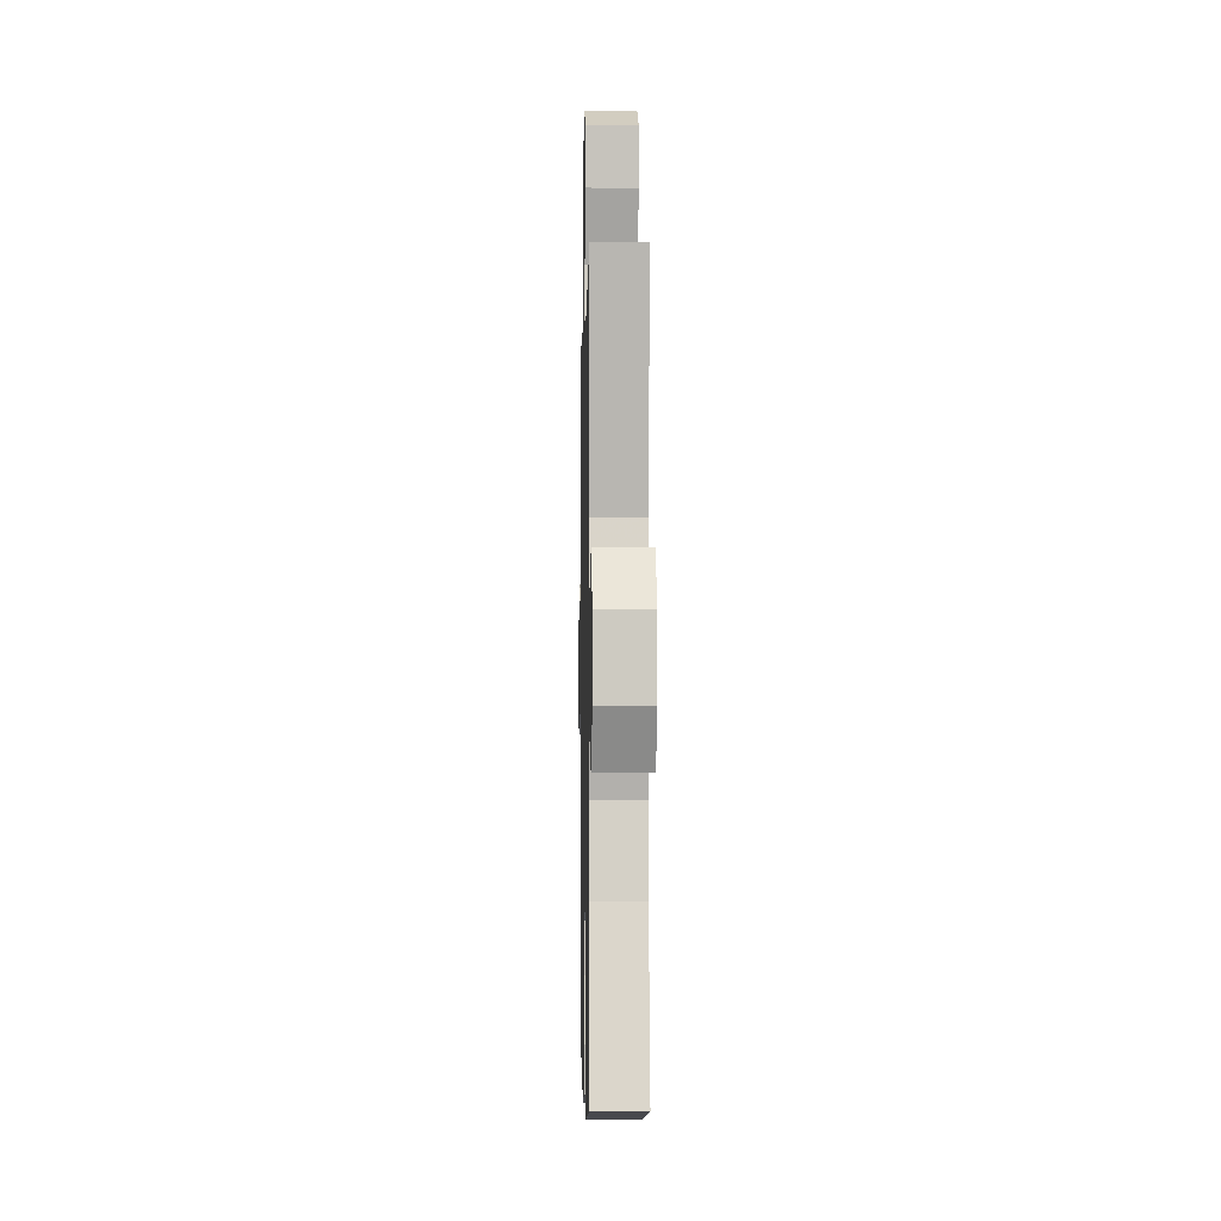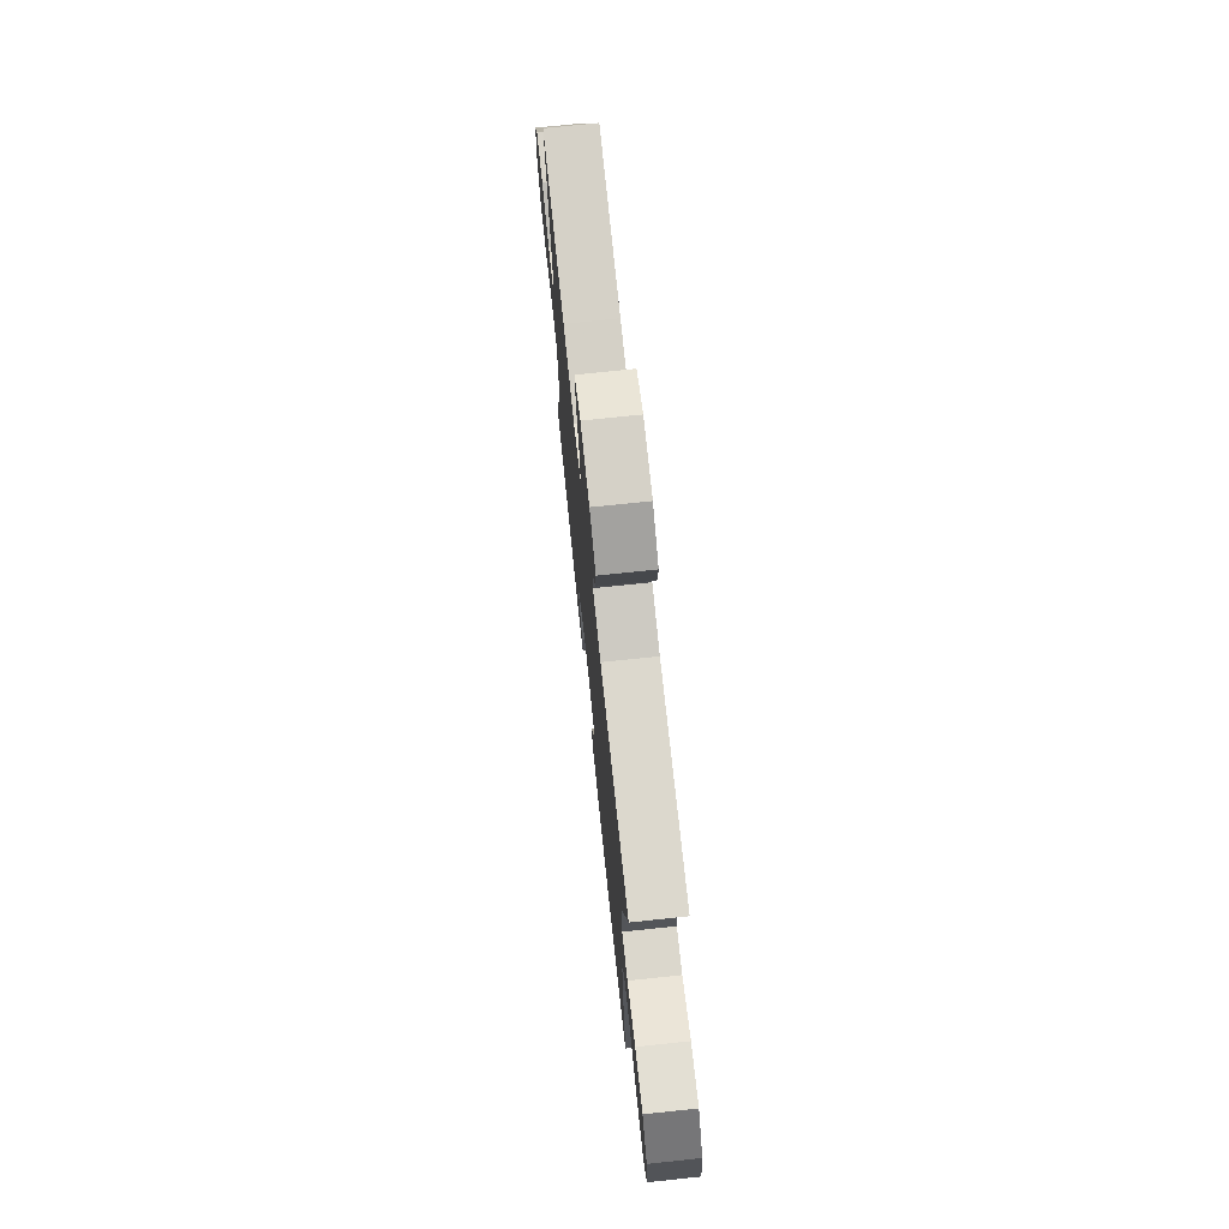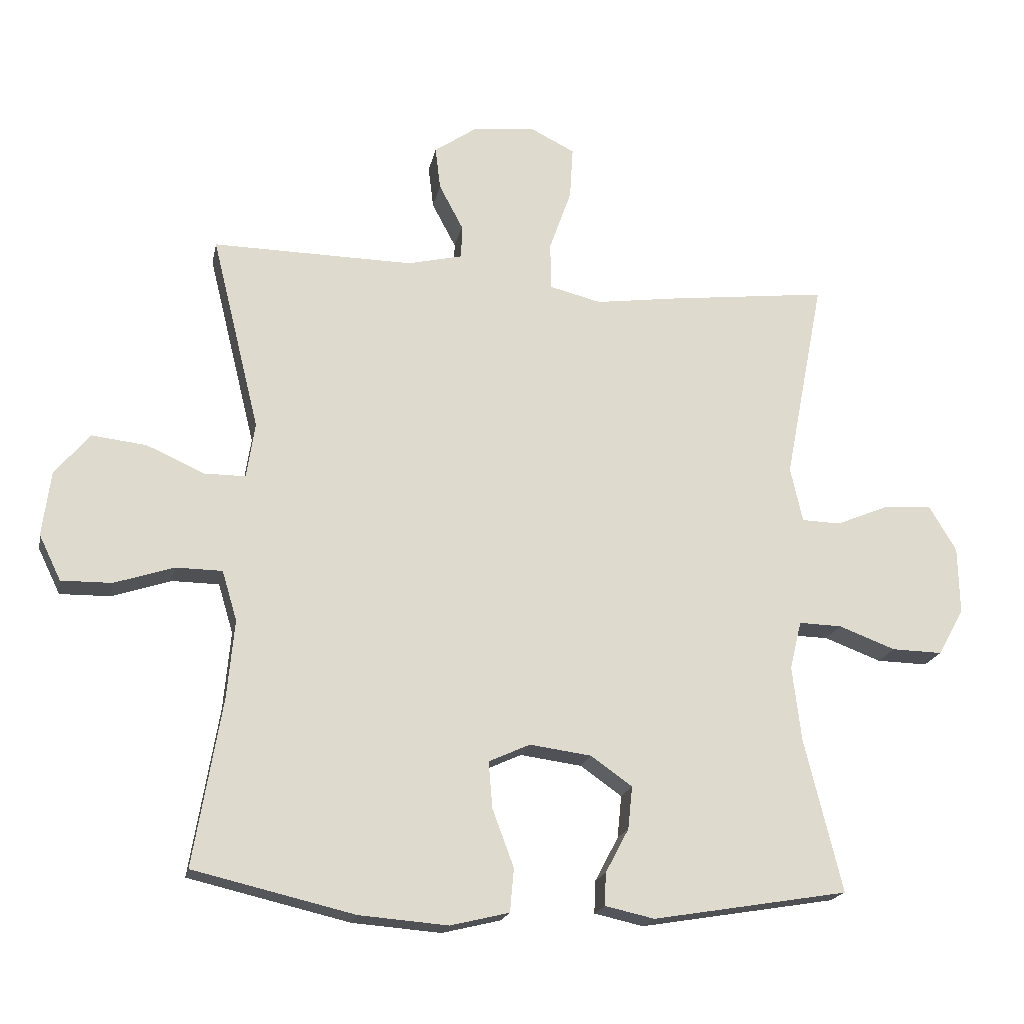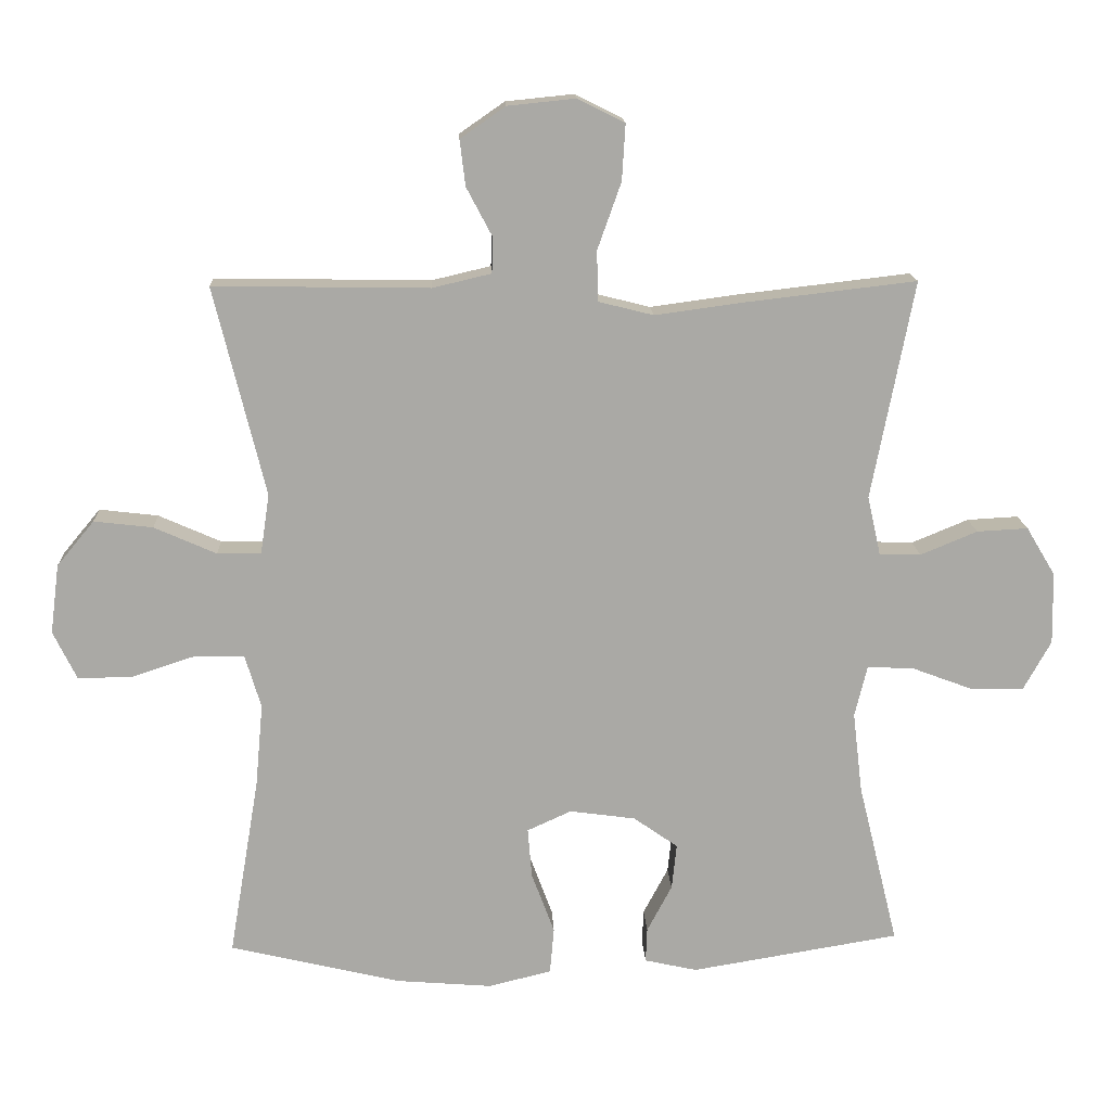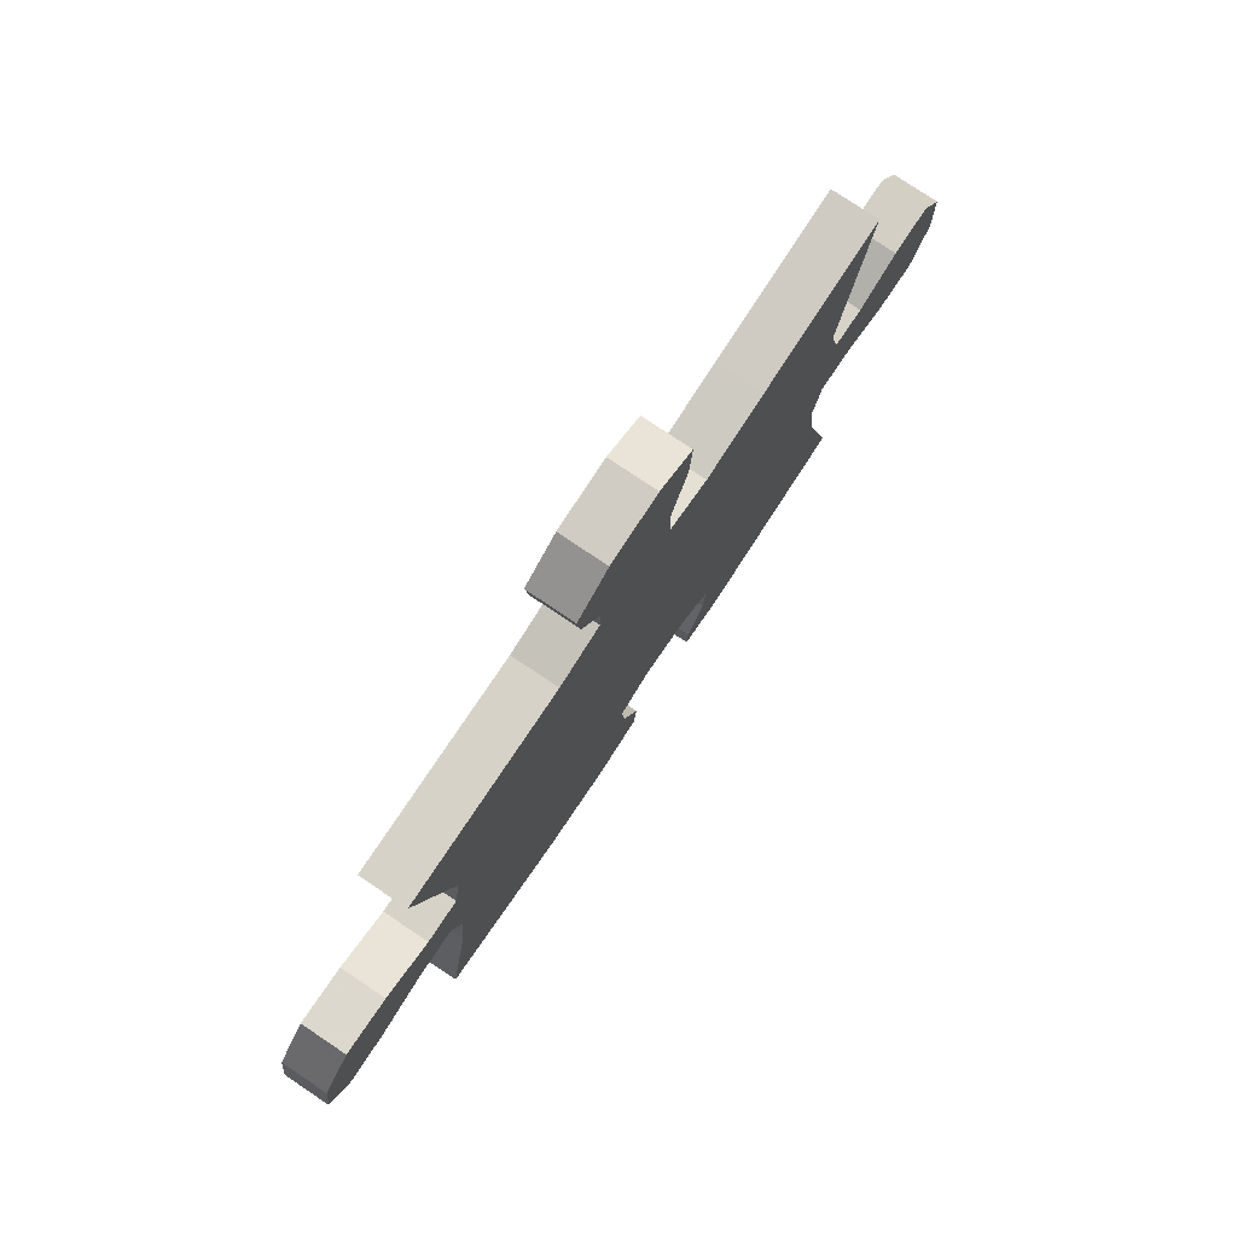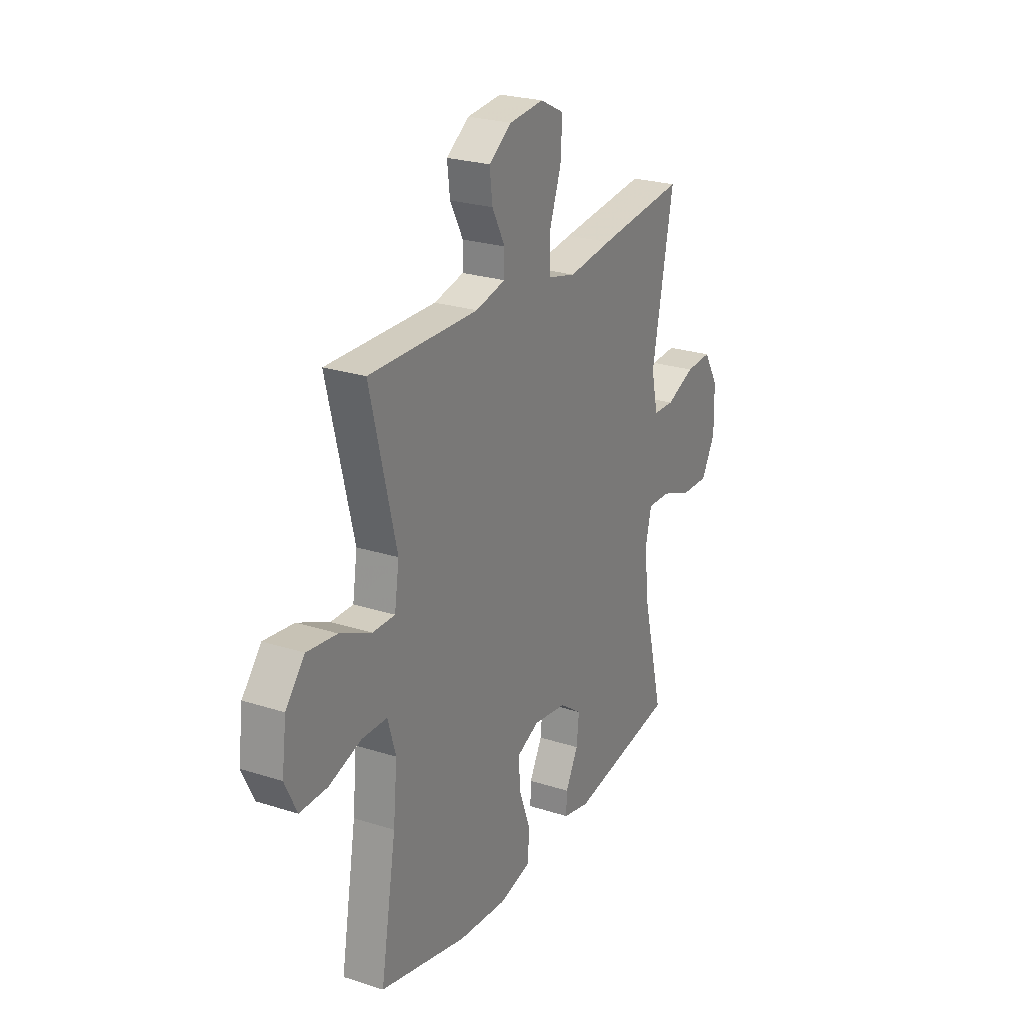
<metadata>
{"format":"obj","ext":"obj","renderer":"f3d","projection":"perspective","resolution":1024,"background":"white","views":[{"elev":-2.3,"azim":88.8,"up":"+Z"},{"elev":73.3,"azim":-96.0,"up":"+Z"},{"elev":-19.0,"azim":-11.2,"up":"+Z"},{"elev":15.0,"azim":-2.6,"up":"+Z"},{"elev":78.3,"azim":-56.2,"up":"+Z"},{"elev":24.6,"azim":-62.2,"up":"+Z"}]}
</metadata>
<code>
v -0.5 0.07 0.5
v -0.189 0.07 0.495
v -0.104 0.07 0.515
v -0.103 0.07 0.567
v -0.14 0.07 0.637
v -0.148 0.07 0.703
v -0.083 0.07 0.748
v 0.015 0.07 0.758
v 0.083 0.07 0.724
v 0.078 0.07 0.643
v 0.044 0.07 0.547
v 0.045 0.07 0.474
v 0.125 0.07 0.454
v 0.25 0.07 0.471
v 0.5 0.07 0.5
v 0.439 0.07 0.185
v 0.458 0.07 0.1
v 0.518 0.07 0.098
v 0.6 0.07 0.132
v 0.674 0.07 0.136
v 0.716 0.07 0.066
v 0.718 0.07 -0.038
v 0.678 0.07 -0.11
v 0.6 0.07 -0.108
v 0.512 0.07 -0.075
v 0.446 0.07 -0.073
v 0.428 0.07 -0.147
v 0.442 0.07 -0.264
v 0.5 0.07 -0.5
v 0.198 0.07 -0.55
v 0.122 0.07 -0.533
v 0.124 0.07 -0.483
v 0.16 0.07 -0.415
v 0.167 0.07 -0.349
v 0.103 0.07 -0.304
v 0.008 0.07 -0.291
v -0.056 0.07 -0.32
v -0.05 0.07 -0.392
v -0.017 0.07 -0.481
v -0.023 0.07 -0.548
v -0.114 0.07 -0.57
v -0.251 0.07 -0.559
v -0.5 0.07 -0.5
v -0.456 0.07 -0.24
v -0.445 0.07 -0.12
v -0.468 0.07 -0.043
v -0.54 0.07 -0.042
v -0.632 0.07 -0.072
v -0.71 0.07 -0.073
v -0.744 0.07 -0.003
v -0.731 0.07 0.097
v -0.677 0.07 0.162
v -0.592 0.07 0.152
v -0.502 0.07 0.112
v -0.439 0.07 0.112
v -0.426 0.07 0.198
v -0.5 0 0.5
v -0.189 0 0.495
v -0.104 0 0.515
v -0.103 0 0.567
v -0.14 0 0.637
v -0.148 0 0.703
v -0.083 0 0.748
v 0.015 0 0.758
v 0.083 0 0.724
v 0.078 0 0.643
v 0.044 0 0.547
v 0.045 0 0.474
v 0.125 0 0.454
v 0.25 0 0.471
v 0.5 0 0.5
v 0.439 0 0.185
v 0.458 0 0.1
v 0.518 0 0.098
v 0.6 0 0.132
v 0.674 0 0.136
v 0.716 0 0.066
v 0.718 0 -0.038
v 0.678 0 -0.11
v 0.6 0 -0.108
v 0.512 0 -0.075
v 0.446 0 -0.073
v 0.428 0 -0.147
v 0.442 0 -0.264
v 0.5 0 -0.5
v 0.198 0 -0.55
v 0.122 0 -0.533
v 0.124 0 -0.483
v 0.16 0 -0.415
v 0.167 0 -0.349
v 0.103 0 -0.304
v 0.008 0 -0.291
v -0.056 0 -0.32
v -0.05 0 -0.392
v -0.017 0 -0.481
v -0.023 0 -0.548
v -0.114 0 -0.57
v -0.251 0 -0.559
v -0.5 0 -0.5
v -0.456 0 -0.24
v -0.445 0 -0.12
v -0.468 0 -0.043
v -0.54 0 -0.042
v -0.632 0 -0.072
v -0.71 0 -0.073
v -0.744 0 -0.003
v -0.731 0 0.097
v -0.677 0 0.162
v -0.592 0 0.152
v -0.502 0 0.112
v -0.439 0 0.112
v -0.426 0 0.198
f 51 52 53 54
f 51 54 55
f 50 51 55
f 47 48 49 50
f 46 47 50 55
f 45 46 55
f 41 42 43 44
f 41 44 45
f 38 39 40 41
f 37 38 41 45
f 36 37 45 55
f 30 31 32 33
f 28 29 30 33
f 27 28 33 34
f 26 27 34 35
f 22 23 24 25
f 22 25 26
f 21 22 26
f 18 19 20 21
f 17 18 21 26
f 16 17 26 35
f 13 14 15 16
f 12 13 16 35
f 8 9 10 11
f 8 11 12
f 4 5 6 7
f 3 4 7 8
f 56 1 2
f 56 2 3
f 55 56 3
f 36 55 3
f 12 35 36
f 3 8 12 36
f 110 109 108 107
f 111 110 107
f 111 107 106
f 106 105 104 103
f 111 106 103 102
f 111 102 101
f 100 99 98 97
f 101 100 97
f 97 96 95 94
f 101 97 94 93
f 111 101 93 92
f 89 88 87 86
f 89 86 85 84
f 90 89 84 83
f 91 90 83 82
f 81 80 79 78
f 82 81 78
f 82 78 77
f 77 76 75 74
f 82 77 74 73
f 91 82 73 72
f 72 71 70 69
f 91 72 69 68
f 67 66 65 64
f 68 67 64
f 63 62 61 60
f 64 63 60 59
f 58 57 112
f 59 58 112
f 59 112 111
f 59 111 92
f 92 91 68
f 92 68 64 59
f 1 57 58 2
f 2 58 59 3
f 3 59 60 4
f 4 60 61 5
f 5 61 62 6
f 6 62 63 7
f 7 63 64 8
f 8 64 65 9
f 9 65 66 10
f 10 66 67 11
f 11 67 68 12
f 12 68 69 13
f 13 69 70 14
f 14 70 71 15
f 15 71 72 16
f 16 72 73 17
f 17 73 74 18
f 18 74 75 19
f 19 75 76 20
f 20 76 77 21
f 21 77 78 22
f 22 78 79 23
f 23 79 80 24
f 24 80 81 25
f 25 81 82 26
f 26 82 83 27
f 27 83 84 28
f 28 84 85 29
f 29 85 86 30
f 30 86 87 31
f 31 87 88 32
f 32 88 89 33
f 33 89 90 34
f 34 90 91 35
f 35 91 92 36
f 36 92 93 37
f 37 93 94 38
f 38 94 95 39
f 39 95 96 40
f 40 96 97 41
f 41 97 98 42
f 42 98 99 43
f 43 99 100 44
f 44 100 101 45
f 45 101 102 46
f 46 102 103 47
f 47 103 104 48
f 48 104 105 49
f 49 105 106 50
f 50 106 107 51
f 51 107 108 52
f 52 108 109 53
f 53 109 110 54
f 54 110 111 55
f 55 111 112 56
f 56 112 57 1

</code>
